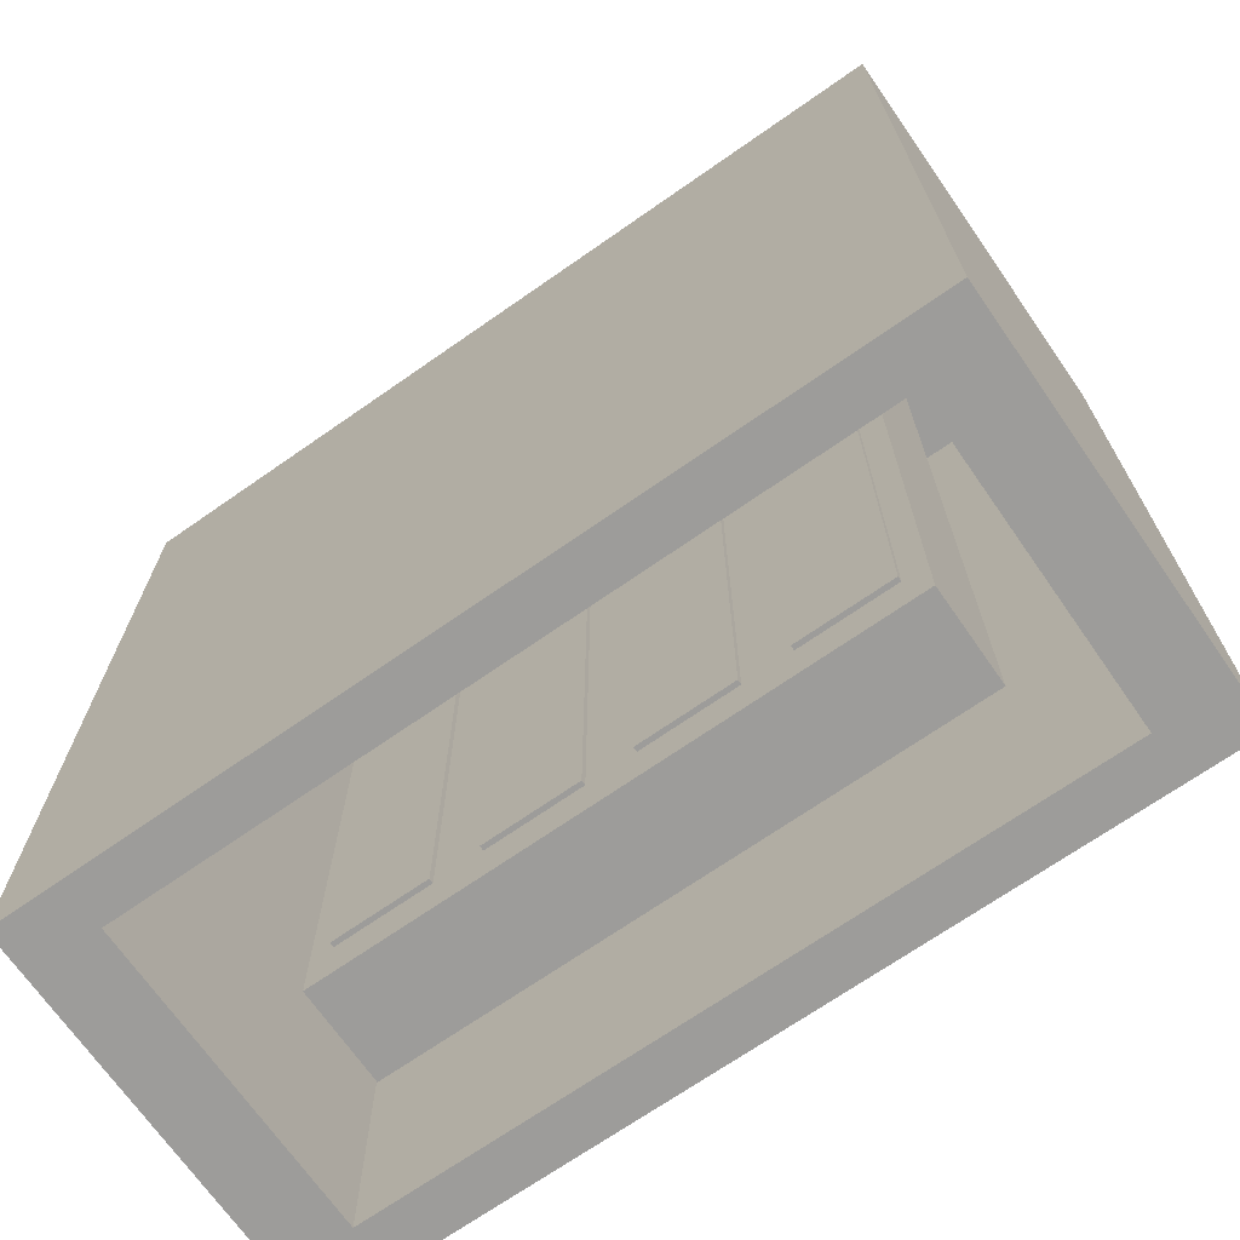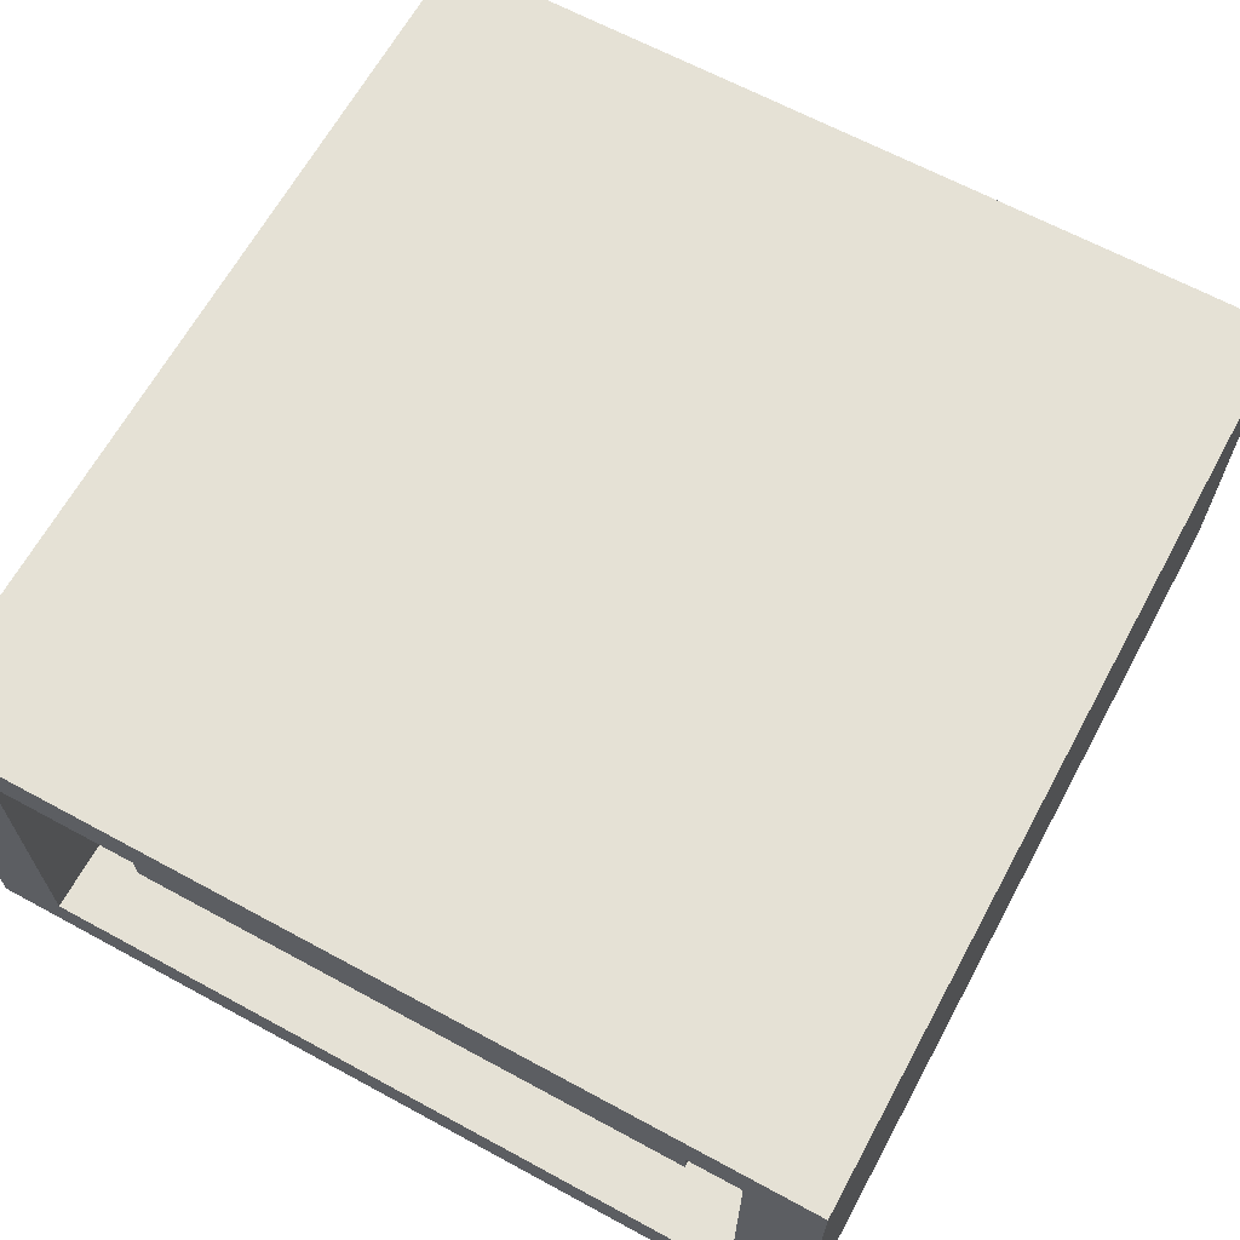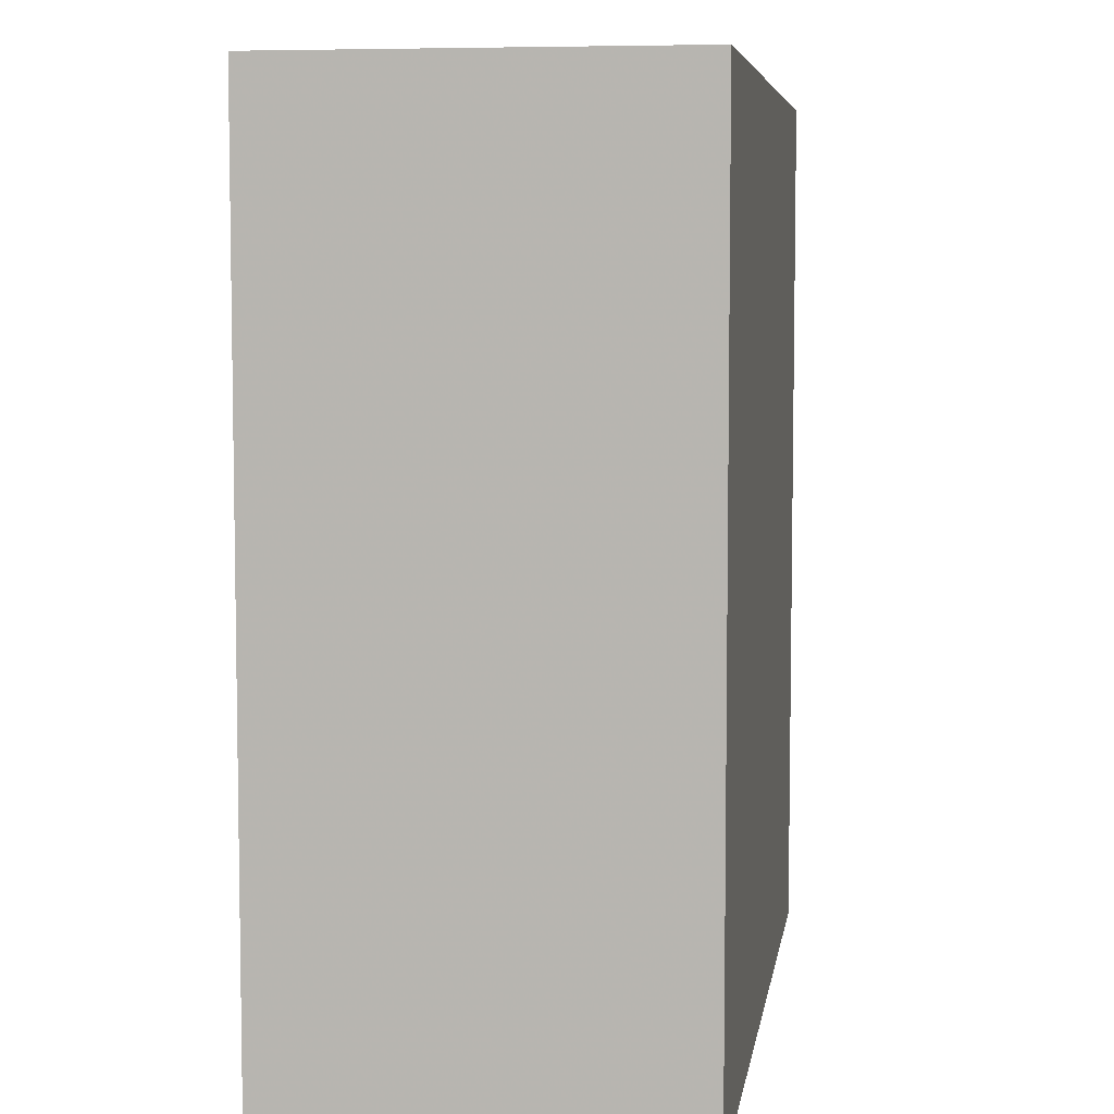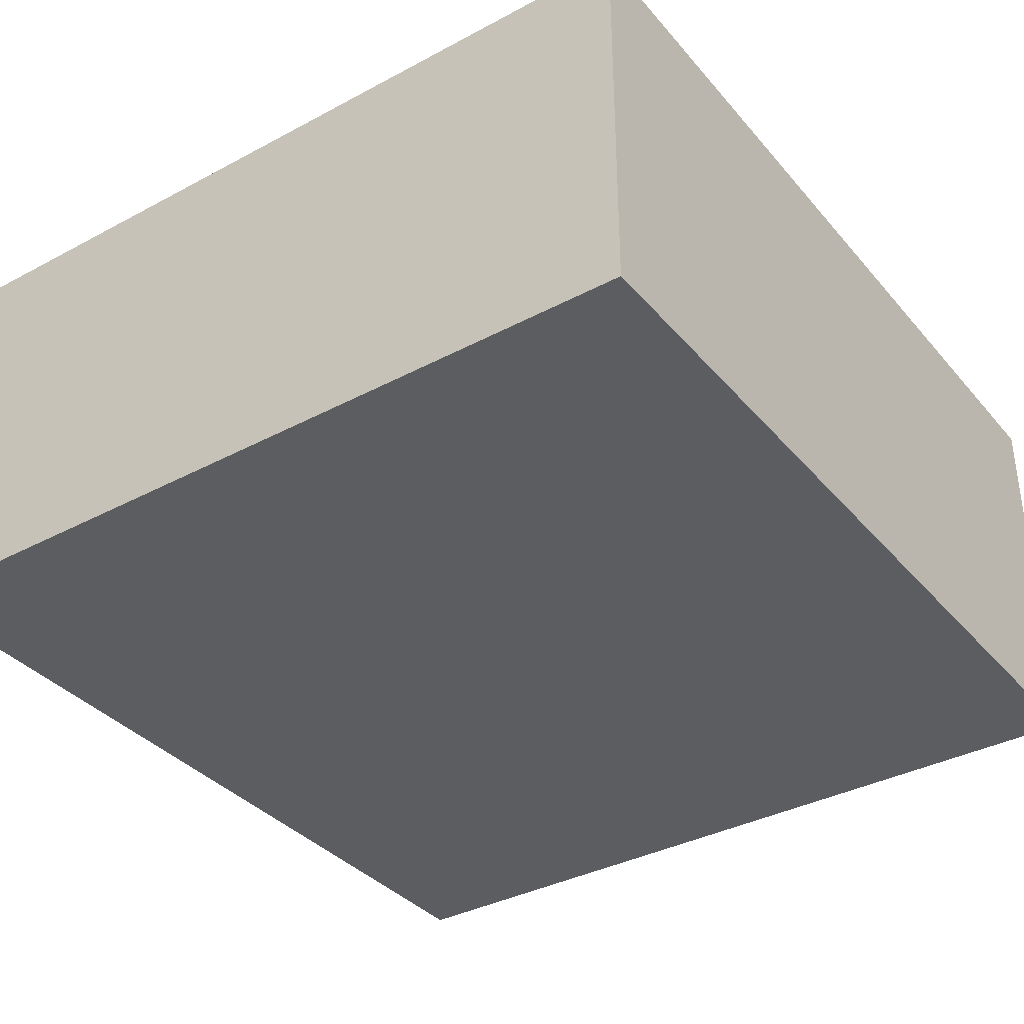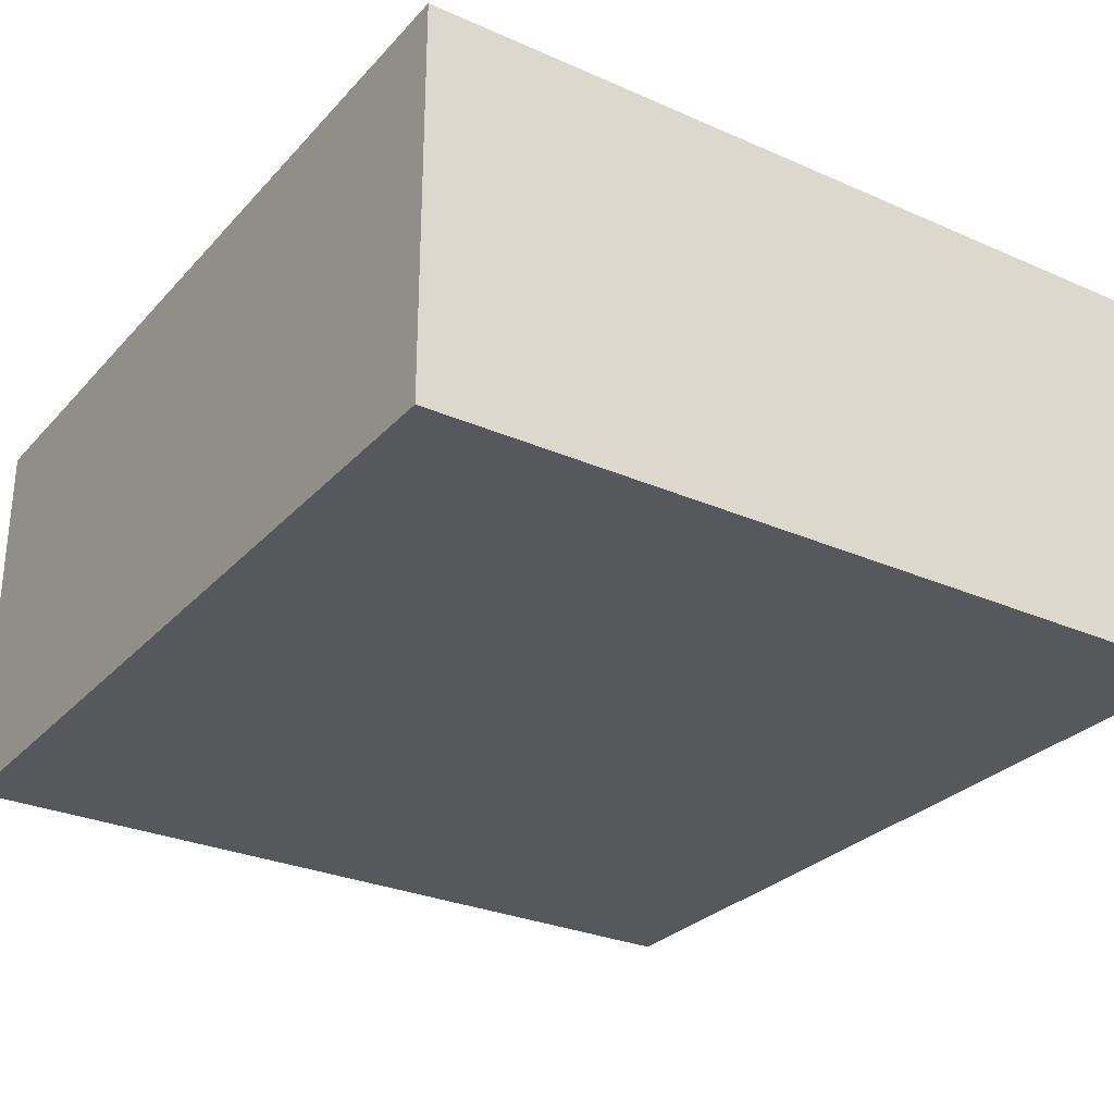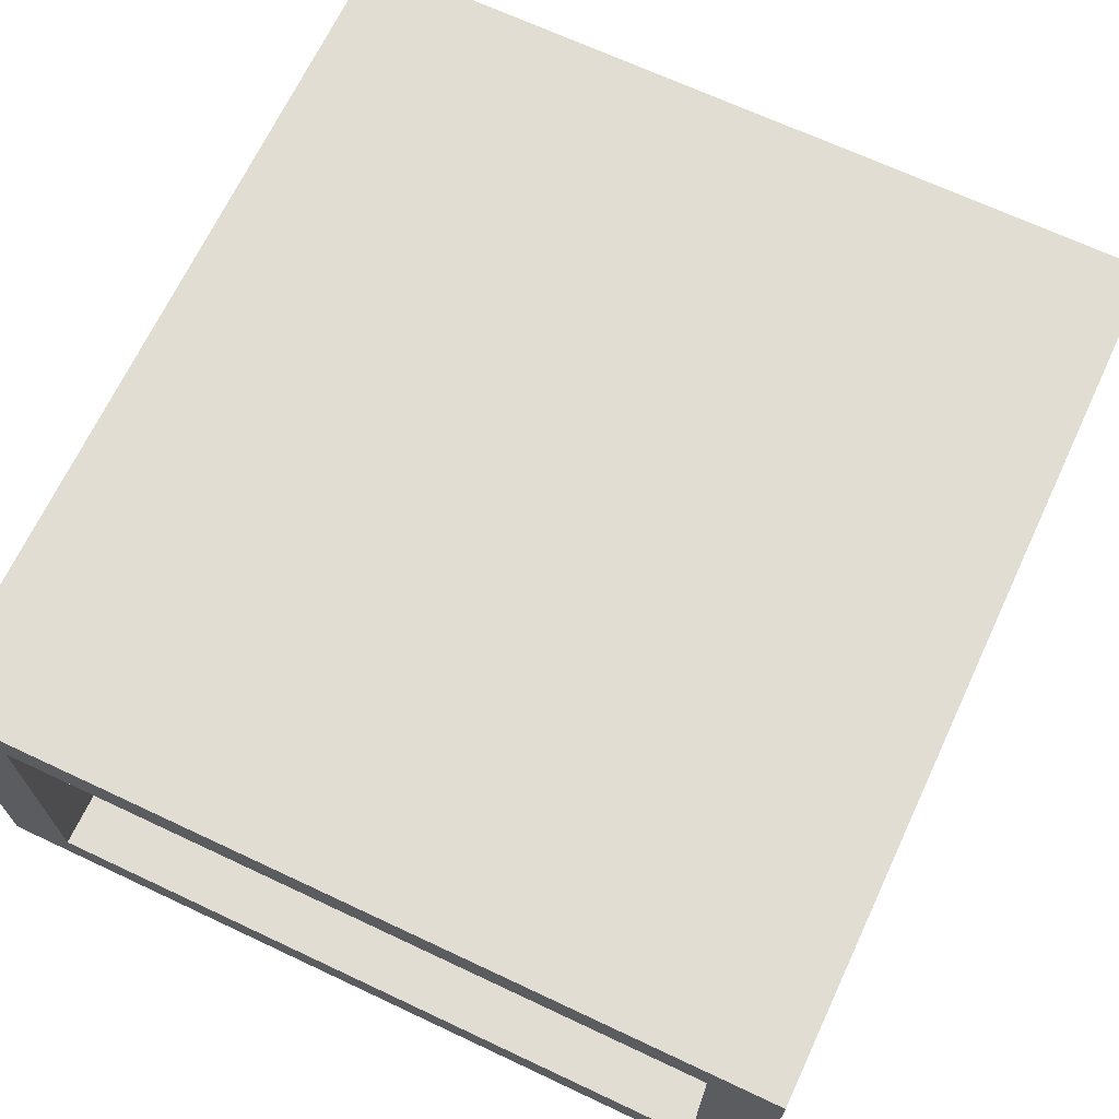
<metadata>
{"format":"obj","ext":"obj","renderer":"f3d","projection":"perspective","resolution":1024,"background":"white","views":[{"elev":-70.1,"azim":-145.1,"up":"+Z"},{"elev":65.1,"azim":-151.4,"up":"+Y"},{"elev":6.3,"azim":98.6,"up":"+Z"},{"elev":-36.2,"azim":34.9,"up":"+Y"},{"elev":-28.8,"azim":-33.3,"up":"+Y"},{"elev":68.2,"azim":-154.8,"up":"+Y"}]}
</metadata>
<code>
v -0.9 -0.85 1.9
v 0.9 -0.85 1.9
v 0.9 0 1.9
v -0.9 0 1.9
v -0.9 -0.85 1.9
v -0.9 -0.85 0
v 0.9 -0.85 0
v 0.9 -0.85 1.9
v -0.9 0 1.9
v -0.9 0 0
v -0.9 -0.85 0
v -0.9 -0.85 1.9
v 0.9 0 1.9
v 0.9 0 0
v -0.9 0 0
v -0.9 0 1.9
v 0.9 -0.85 1.9
v 0.9 -0.85 0
v 0.9 0 0
v 0.9 0 1.9
v -0.75 -0.75 1.8
v 0.75 -0.75 1.8
v 0.75 -0.1 1.8
v -0.75 -0.1 1.8
v -0.75 -0.75 1.8
v -0.75 -0.75 0
v 0.75 -0.75 0
v 0.75 -0.75 1.8
v -0.75 -0.1 1.8
v -0.75 -0.1 0
v -0.75 -0.75 0
v -0.75 -0.75 1.8
v 0.75 -0.1 1.8
v 0.75 -0.1 0
v -0.75 -0.1 0
v -0.75 -0.1 1.8
v 0.75 -0.75 1.8
v 0.75 -0.75 0
v 0.75 -0.1 0
v 0.75 -0.1 1.8
v -0.6 -0.4 0.1
v 0.6 -0.4 0.1
v 0.6 -0.6 0.1
v -0.6 -0.6 0.1
v -0.6 -0.4 0.1
v -0.6 -0.4 1.8
v 0.6 -0.4 1.8
v 0.6 -0.4 0.1
v -0.6 -0.6 0.1
v -0.6 -0.6 1.8
v -0.6 -0.4 1.8
v -0.6 -0.4 0.1
v 0.6 -0.6 0.1
v 0.6 -0.6 1.8
v -0.6 -0.6 1.8
v -0.6 -0.6 0.1
v 0.6 -0.4 0.1
v 0.6 -0.4 1.8
v 0.6 -0.6 1.8
v 0.6 -0.6 0.1
v -0.25 -0.39 0.2
v -0.25 -0.39 1.4
v -0.05 -0.39 1.4
v -0.05 -0.39 0.2
v -0.25 -0.39 0.2
v -0.25 -0.4 0.2
v -0.25 -0.4 1.4
v -0.25 -0.39 1.4
v -0.05 -0.39 0.2
v -0.05 -0.4 0.2
v -0.25 -0.4 0.2
v -0.25 -0.39 0.2
v -0.05 -0.39 1.4
v -0.05 -0.4 1.4
v -0.05 -0.4 0.2
v -0.05 -0.39 0.2
v -0.25 -0.39 1.4
v -0.25 -0.4 1.4
v -0.05 -0.4 1.4
v -0.05 -0.39 1.4
v -0.55 -0.39 0.2
v -0.55 -0.39 1.4
v -0.35 -0.39 1.4
v -0.35 -0.39 0.2
v -0.55 -0.39 0.2
v -0.55 -0.4 0.2
v -0.55 -0.4 1.4
v -0.55 -0.39 1.4
v -0.35 -0.39 0.2
v -0.35 -0.4 0.2
v -0.55 -0.4 0.2
v -0.55 -0.39 0.2
v -0.35 -0.39 1.4
v -0.35 -0.4 1.4
v -0.35 -0.4 0.2
v -0.35 -0.39 0.2
v -0.55 -0.39 1.4
v -0.55 -0.4 1.4
v -0.35 -0.4 1.4
v -0.35 -0.39 1.4
v 0.35 -0.39 0.2
v 0.35 -0.39 1.4
v 0.55 -0.39 1.4
v 0.55 -0.39 0.2
v 0.35 -0.39 0.2
v 0.35 -0.4 0.2
v 0.35 -0.4 1.4
v 0.35 -0.39 1.4
v 0.55 -0.39 0.2
v 0.55 -0.4 0.2
v 0.35 -0.4 0.2
v 0.35 -0.39 0.2
v 0.55 -0.39 1.4
v 0.55 -0.4 1.4
v 0.55 -0.4 0.2
v 0.55 -0.39 0.2
v 0.35 -0.39 1.4
v 0.35 -0.4 1.4
v 0.55 -0.4 1.4
v 0.55 -0.39 1.4
v 0.05 -0.39 0.2
v 0.05 -0.39 1.4
v 0.25 -0.39 1.4
v 0.25 -0.39 0.2
v 0.05 -0.39 0.2
v 0.05 -0.4 0.2
v 0.05 -0.4 1.4
v 0.05 -0.39 1.4
v 0.25 -0.39 0.2
v 0.25 -0.4 0.2
v 0.05 -0.4 0.2
v 0.05 -0.39 0.2
v 0.25 -0.39 1.4
v 0.25 -0.4 1.4
v 0.25 -0.4 0.2
v 0.25 -0.39 0.2
v 0.05 -0.39 1.4
v 0.05 -0.4 1.4
v 0.25 -0.4 1.4
v 0.25 -0.39 1.4
v -0.9 0 0
v -0.75 -0.1 0
v -0.75 -0.75 0
v -0.9 -0.85 0
v -0.9 -0.85 0
v -0.75 -0.75 0
v 0.75 -0.75 0
v 0.9 -0.85 0
v 0.9 -0.85 0
v 0.75 -0.75 0
v 0.75 -0.1 0
v 0.9 0 0
v 0.9 0 0
v 0.75 -0.1 0
v -0.75 -0.1 0
v -0.9 0 0
g mesh199046
f 1 2 3
f 3 4 1
f 5 6 7
f 7 8 5
f 9 10 11
f 11 12 9
f 13 14 15
f 15 16 13
f 17 18 19
f 19 20 17
g mesh199048
f 21 23 22
f 23 21 24
f 25 27 26
f 27 25 28
f 29 31 30
f 31 29 32
f 33 35 34
f 35 33 36
f 37 39 38
f 39 37 40
g mesh199050
f 41 42 43
f 43 44 41
f 45 46 47
f 47 48 45
f 49 50 51
f 51 52 49
f 53 54 55
f 55 56 53
f 57 58 59
f 59 60 57
g mesh199052
f 61 62 63
f 63 64 61
f 65 66 67
f 67 68 65
f 69 70 71
f 71 72 69
f 73 74 75
f 75 76 73
f 77 78 79
f 79 80 77
g mesh199054
f 81 82 83
f 83 84 81
f 85 86 87
f 87 88 85
f 89 90 91
f 91 92 89
f 93 94 95
f 95 96 93
f 97 98 99
f 99 100 97
g mesh199056
f 101 102 103
f 103 104 101
f 105 106 107
f 107 108 105
f 109 110 111
f 111 112 109
f 113 114 115
f 115 116 113
f 117 118 119
f 119 120 117
g mesh199058
f 121 122 123
f 123 124 121
f 125 126 127
f 127 128 125
f 129 130 131
f 131 132 129
f 133 134 135
f 135 136 133
f 137 138 139
f 139 140 137
f 141 142 143
f 143 144 141
f 145 146 147
f 147 148 145
f 149 150 151
f 151 152 149
f 153 154 155
f 155 156 153

</code>
